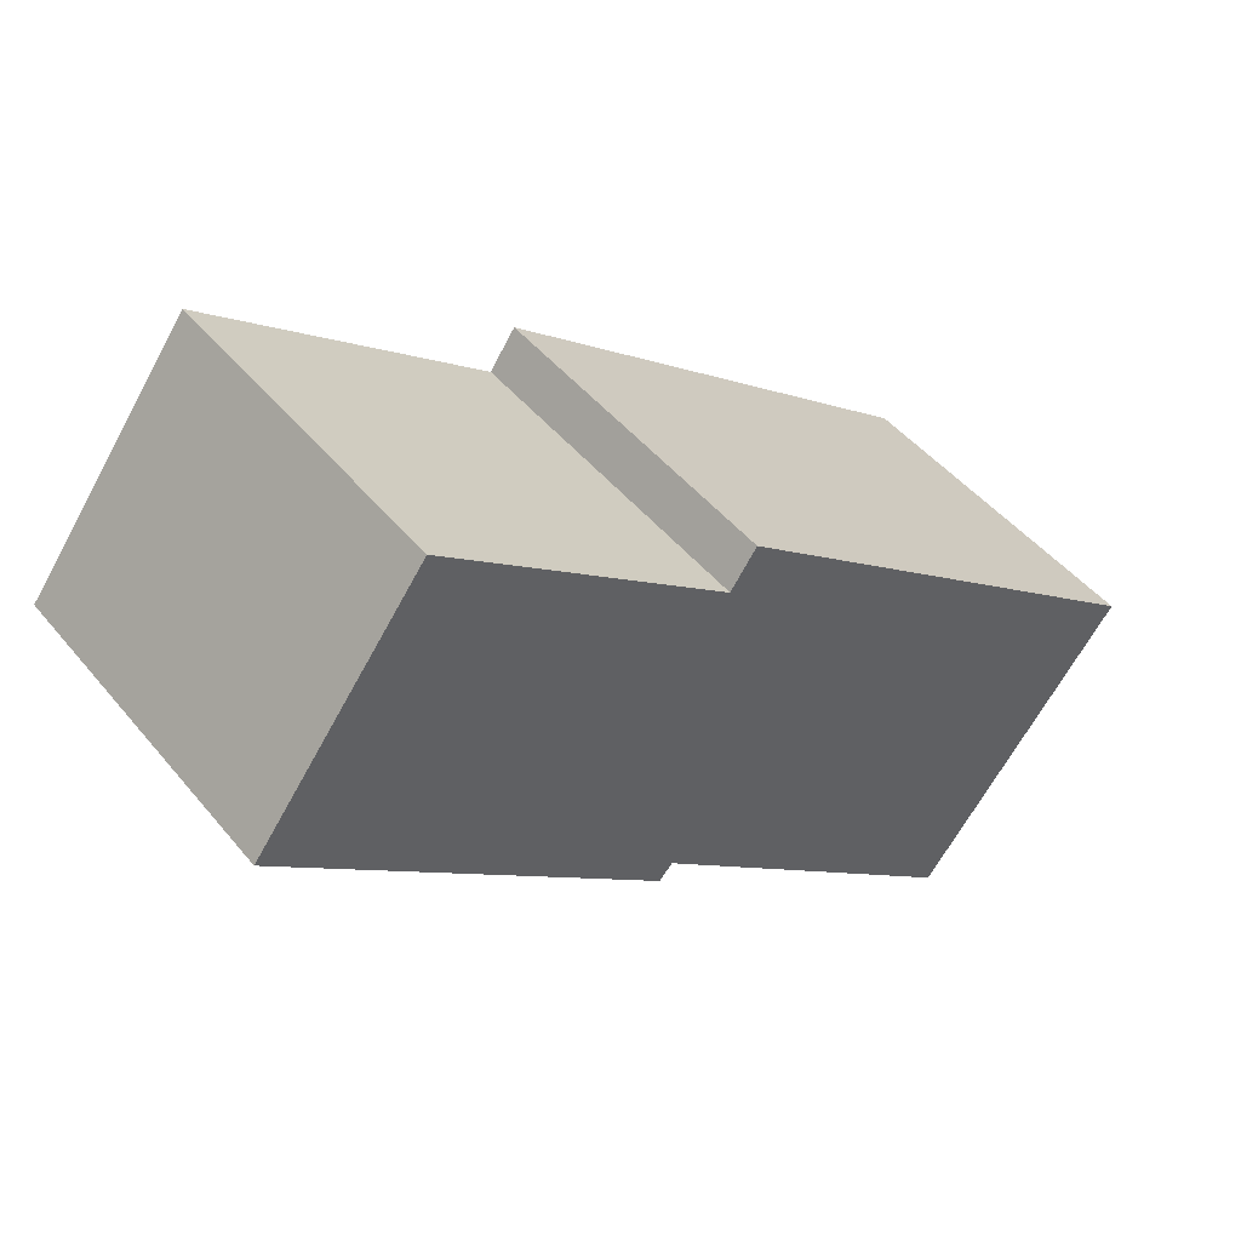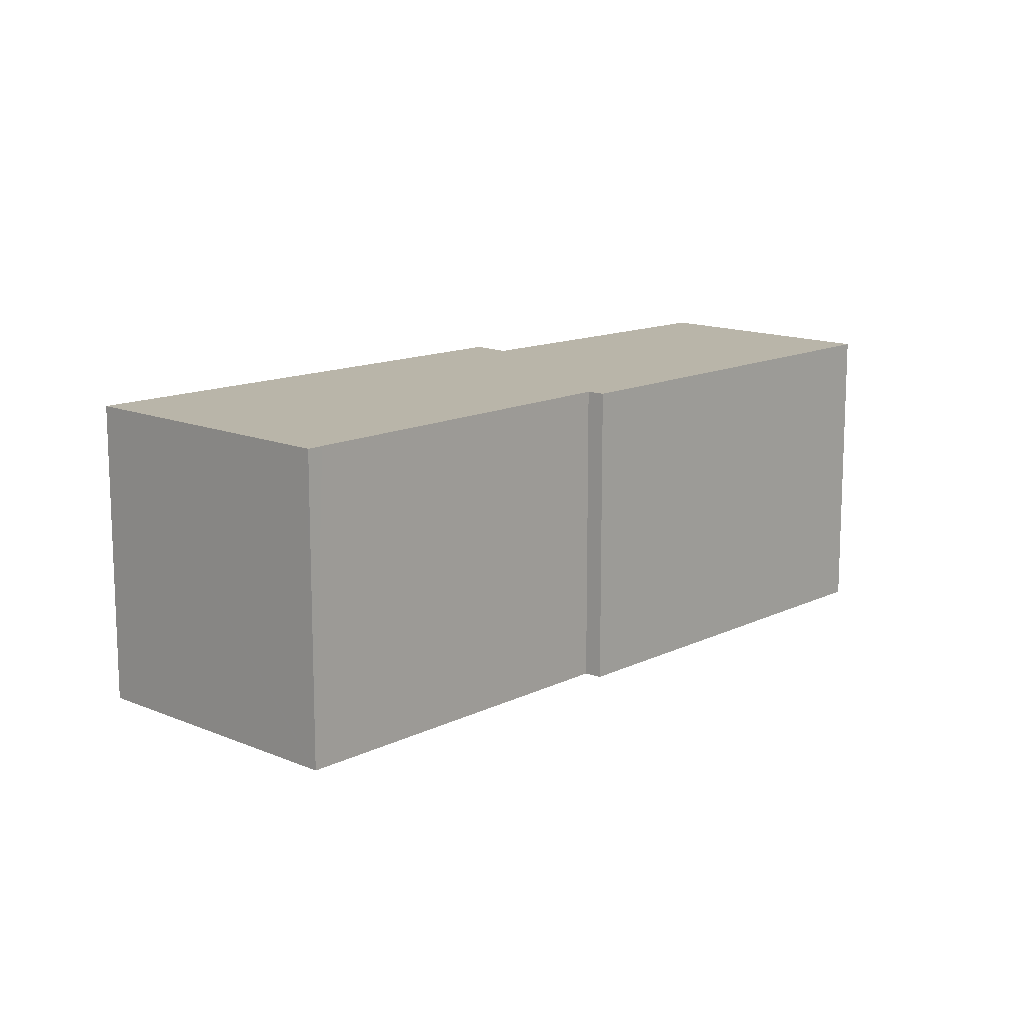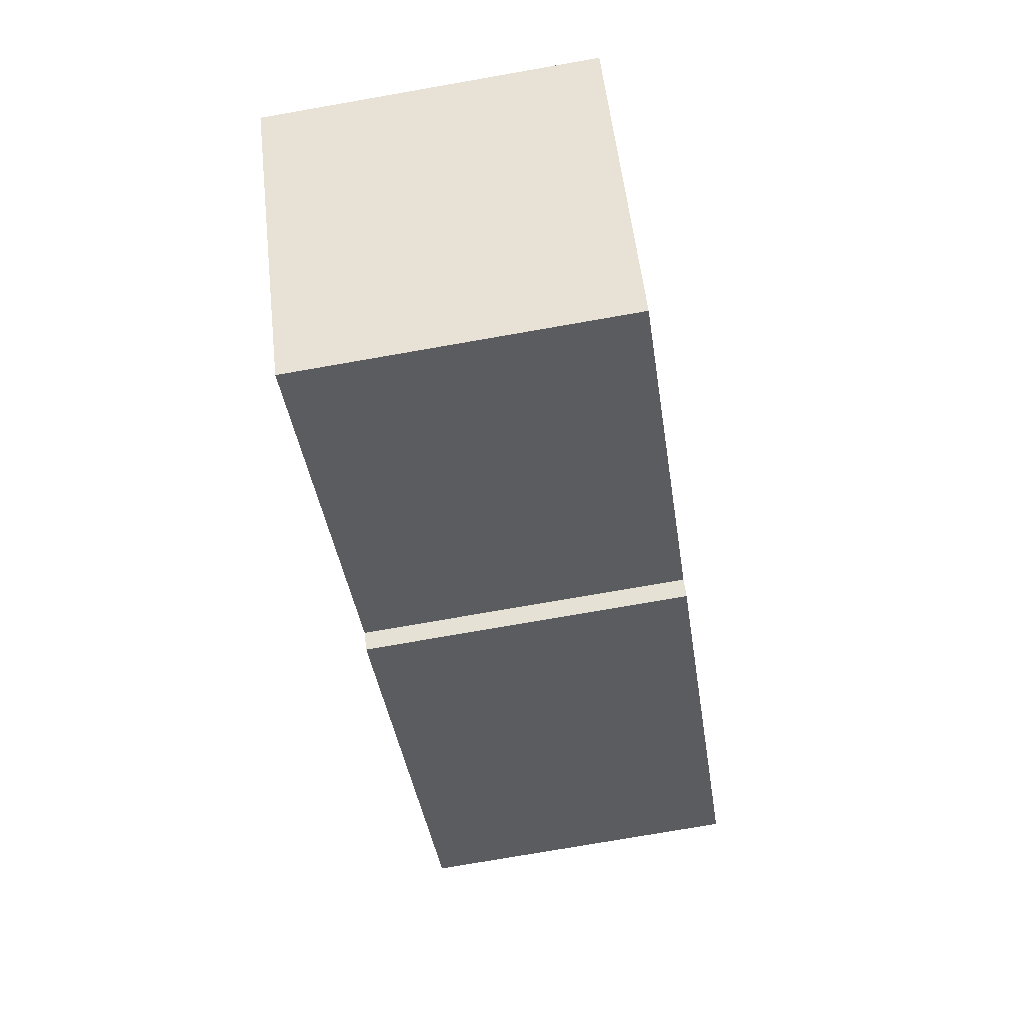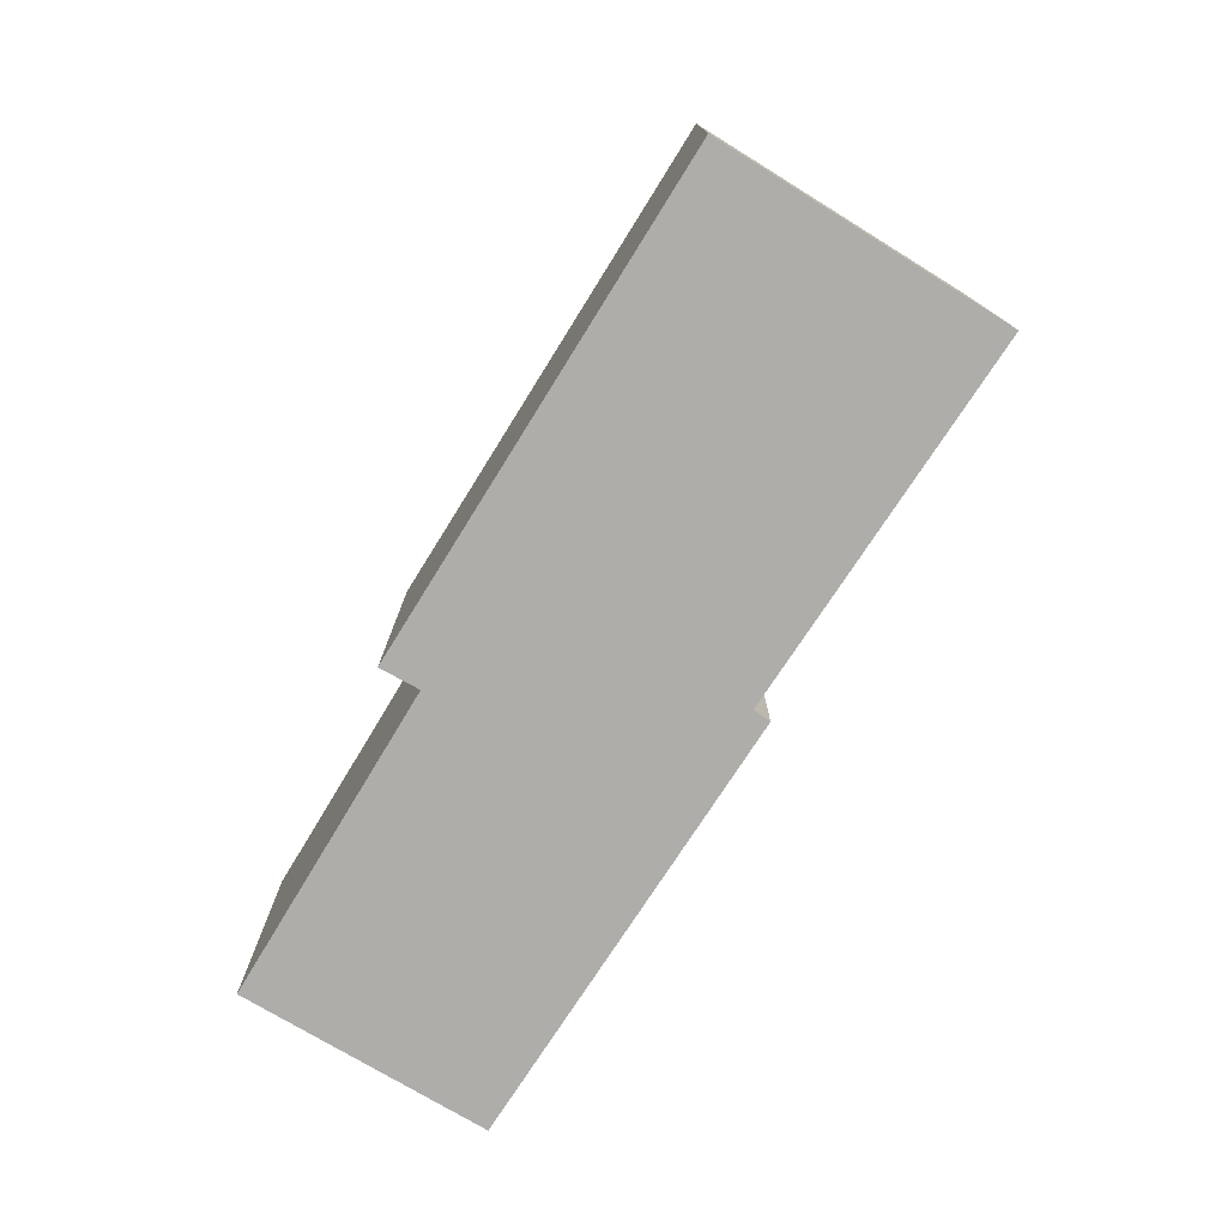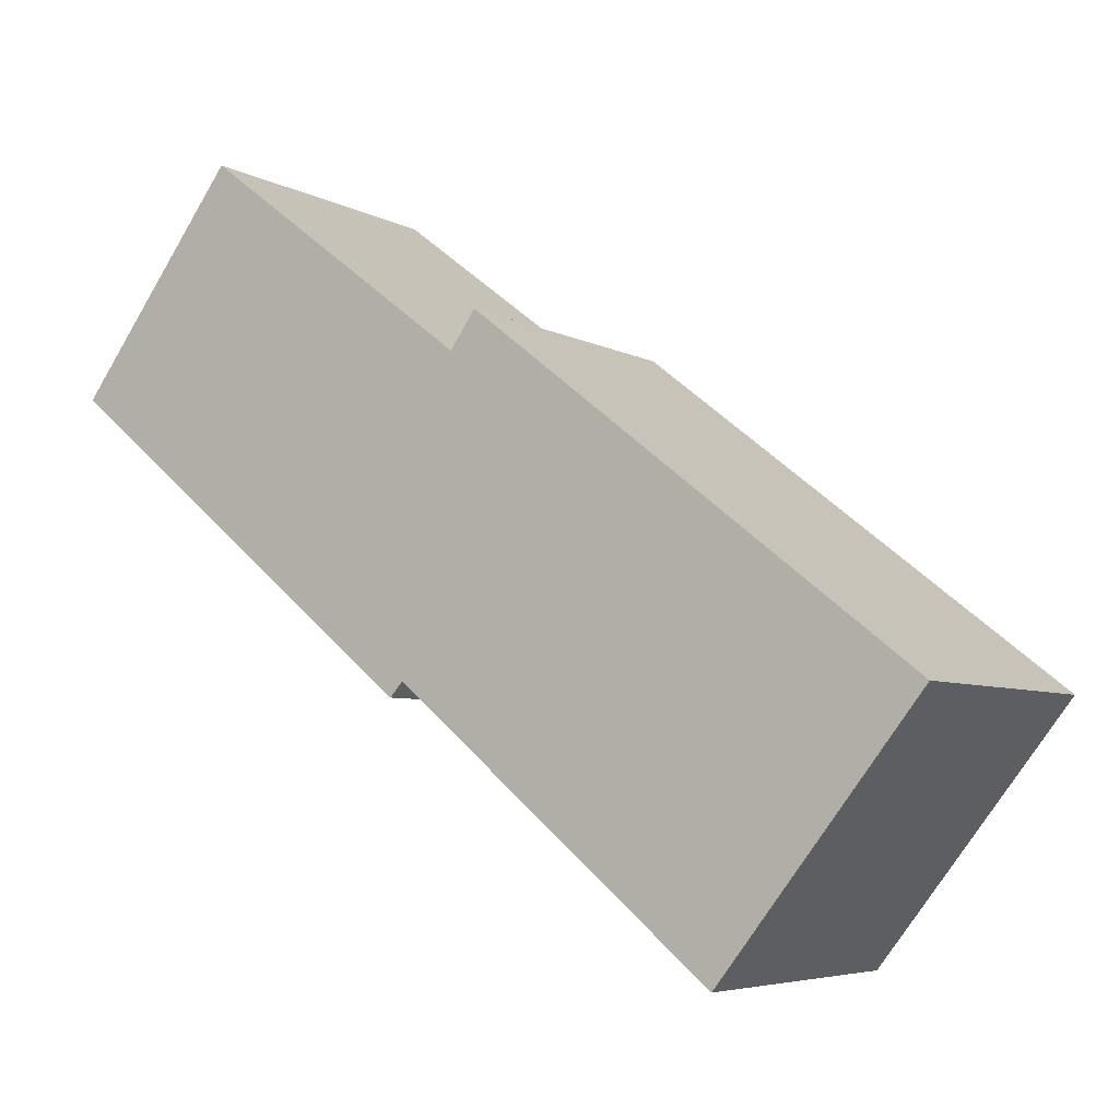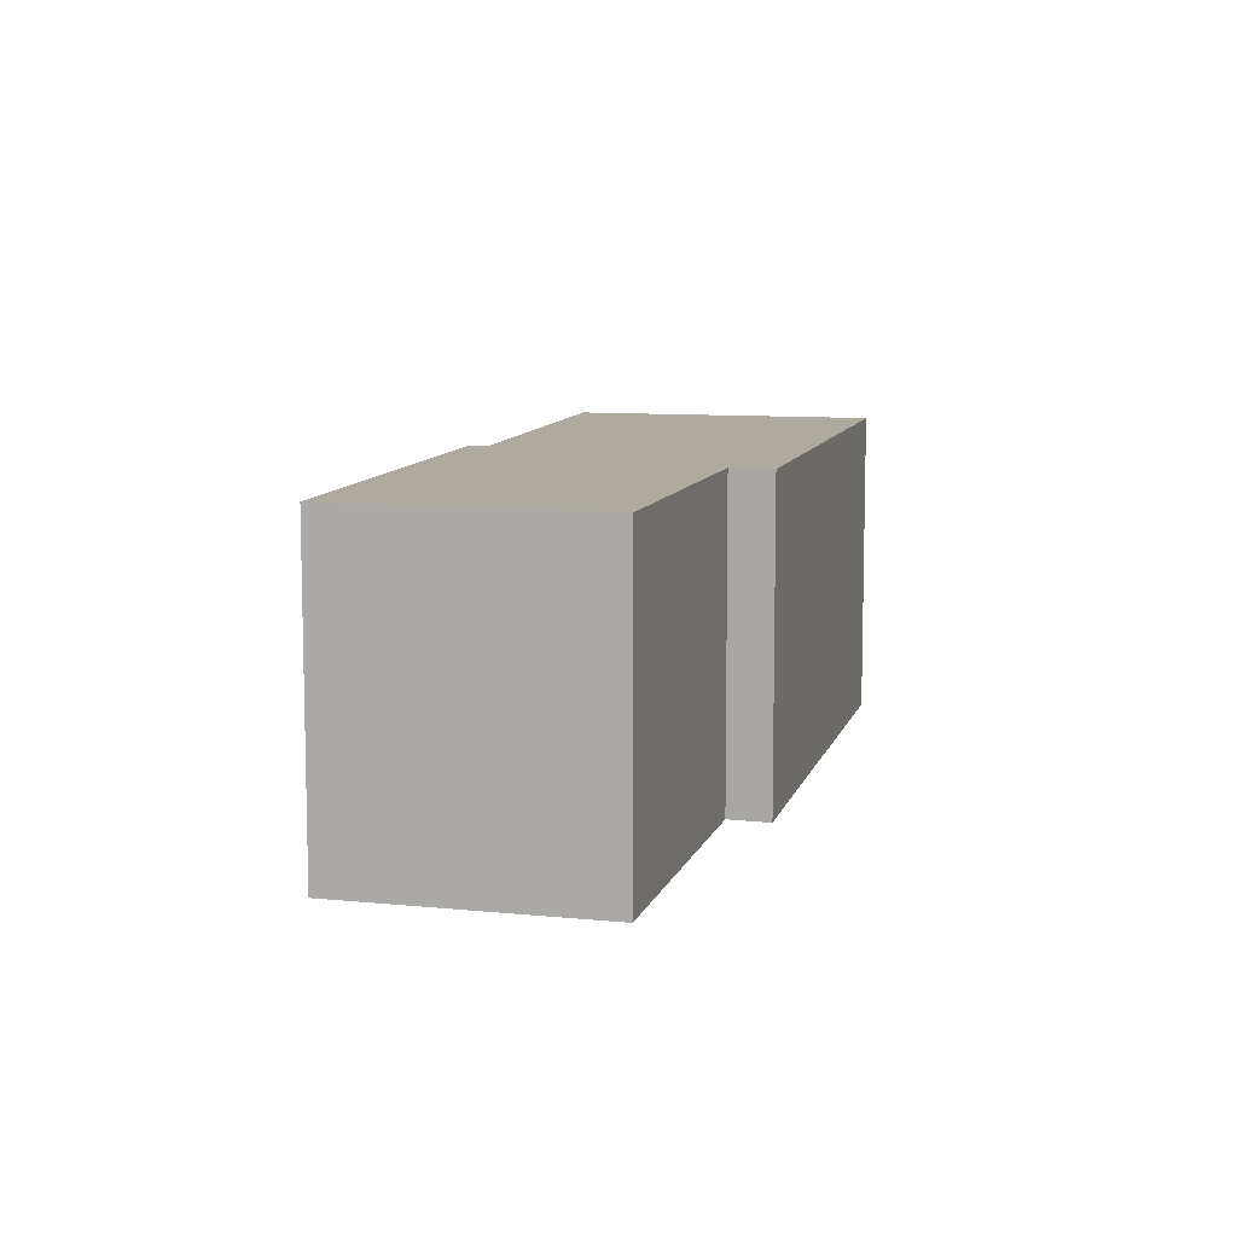
<metadata>
{"format":"obj","ext":"obj","renderer":"f3d","projection":"perspective","resolution":1024,"background":"white","views":[{"elev":46.8,"azim":-37.1,"up":"+Z"},{"elev":13.4,"azim":171.8,"up":"+Y"},{"elev":-75.7,"azim":99.9,"up":"+Z"},{"elev":-77.2,"azim":96.4,"up":"+Y"},{"elev":-5.5,"azim":32.2,"up":"+Z"},{"elev":9.4,"azim":-37.9,"up":"+Y"}]}
</metadata>
<code>
v  2.458 4.863 3.273
v  6.566 4.863 0.122
v  0 4.863 2.978e-16
v  5.78 4.863 -4.388
v  5.583 4.863 -4.606
v  13.59 4.863 -4.574
v  6.952 4.863 0.665
v  10.36 4.863 -8.23
v  10.6 4.863 -8.367
v  10.57 4.863 -8.405
v  10.57 5.147e-16 -8.405
v  5.78 2.687e-16 -4.388
v  10.36 5.039e-16 -8.23
v  5.583 2.82e-16 -4.606
v  0 0 0
v  10.6 5.123e-16 -8.367
v  13.59 2.801e-16 -4.574
v  2.458 -2.004e-16 3.273
v  6.566 -7.47e-18 0.122
v  6.952 -4.072e-17 0.665
g defaultobject
f 1 2 3
f 3 4 5
f 4 3 6
f 6 3 2
f 6 2 7
f 8 9 10
f 9 8 6
f 6 8 4
f 11 8 10
f 8 11 4
f 4 11 12
f 12 11 13
f 14 3 5
f 3 14 15
f 12 5 4
f 5 12 14
f 9 11 10
f 11 9 6
f 11 6 16
f 16 6 17
f 15 1 3
f 1 15 18
f 19 7 2
f 7 19 20
f 18 2 1
f 2 18 19
f 20 6 7
f 6 20 17
f 15 19 18
f 19 15 14
f 19 17 20
f 17 19 12
f 12 19 14
f 17 12 13
f 17 13 11
f 17 11 16

</code>
